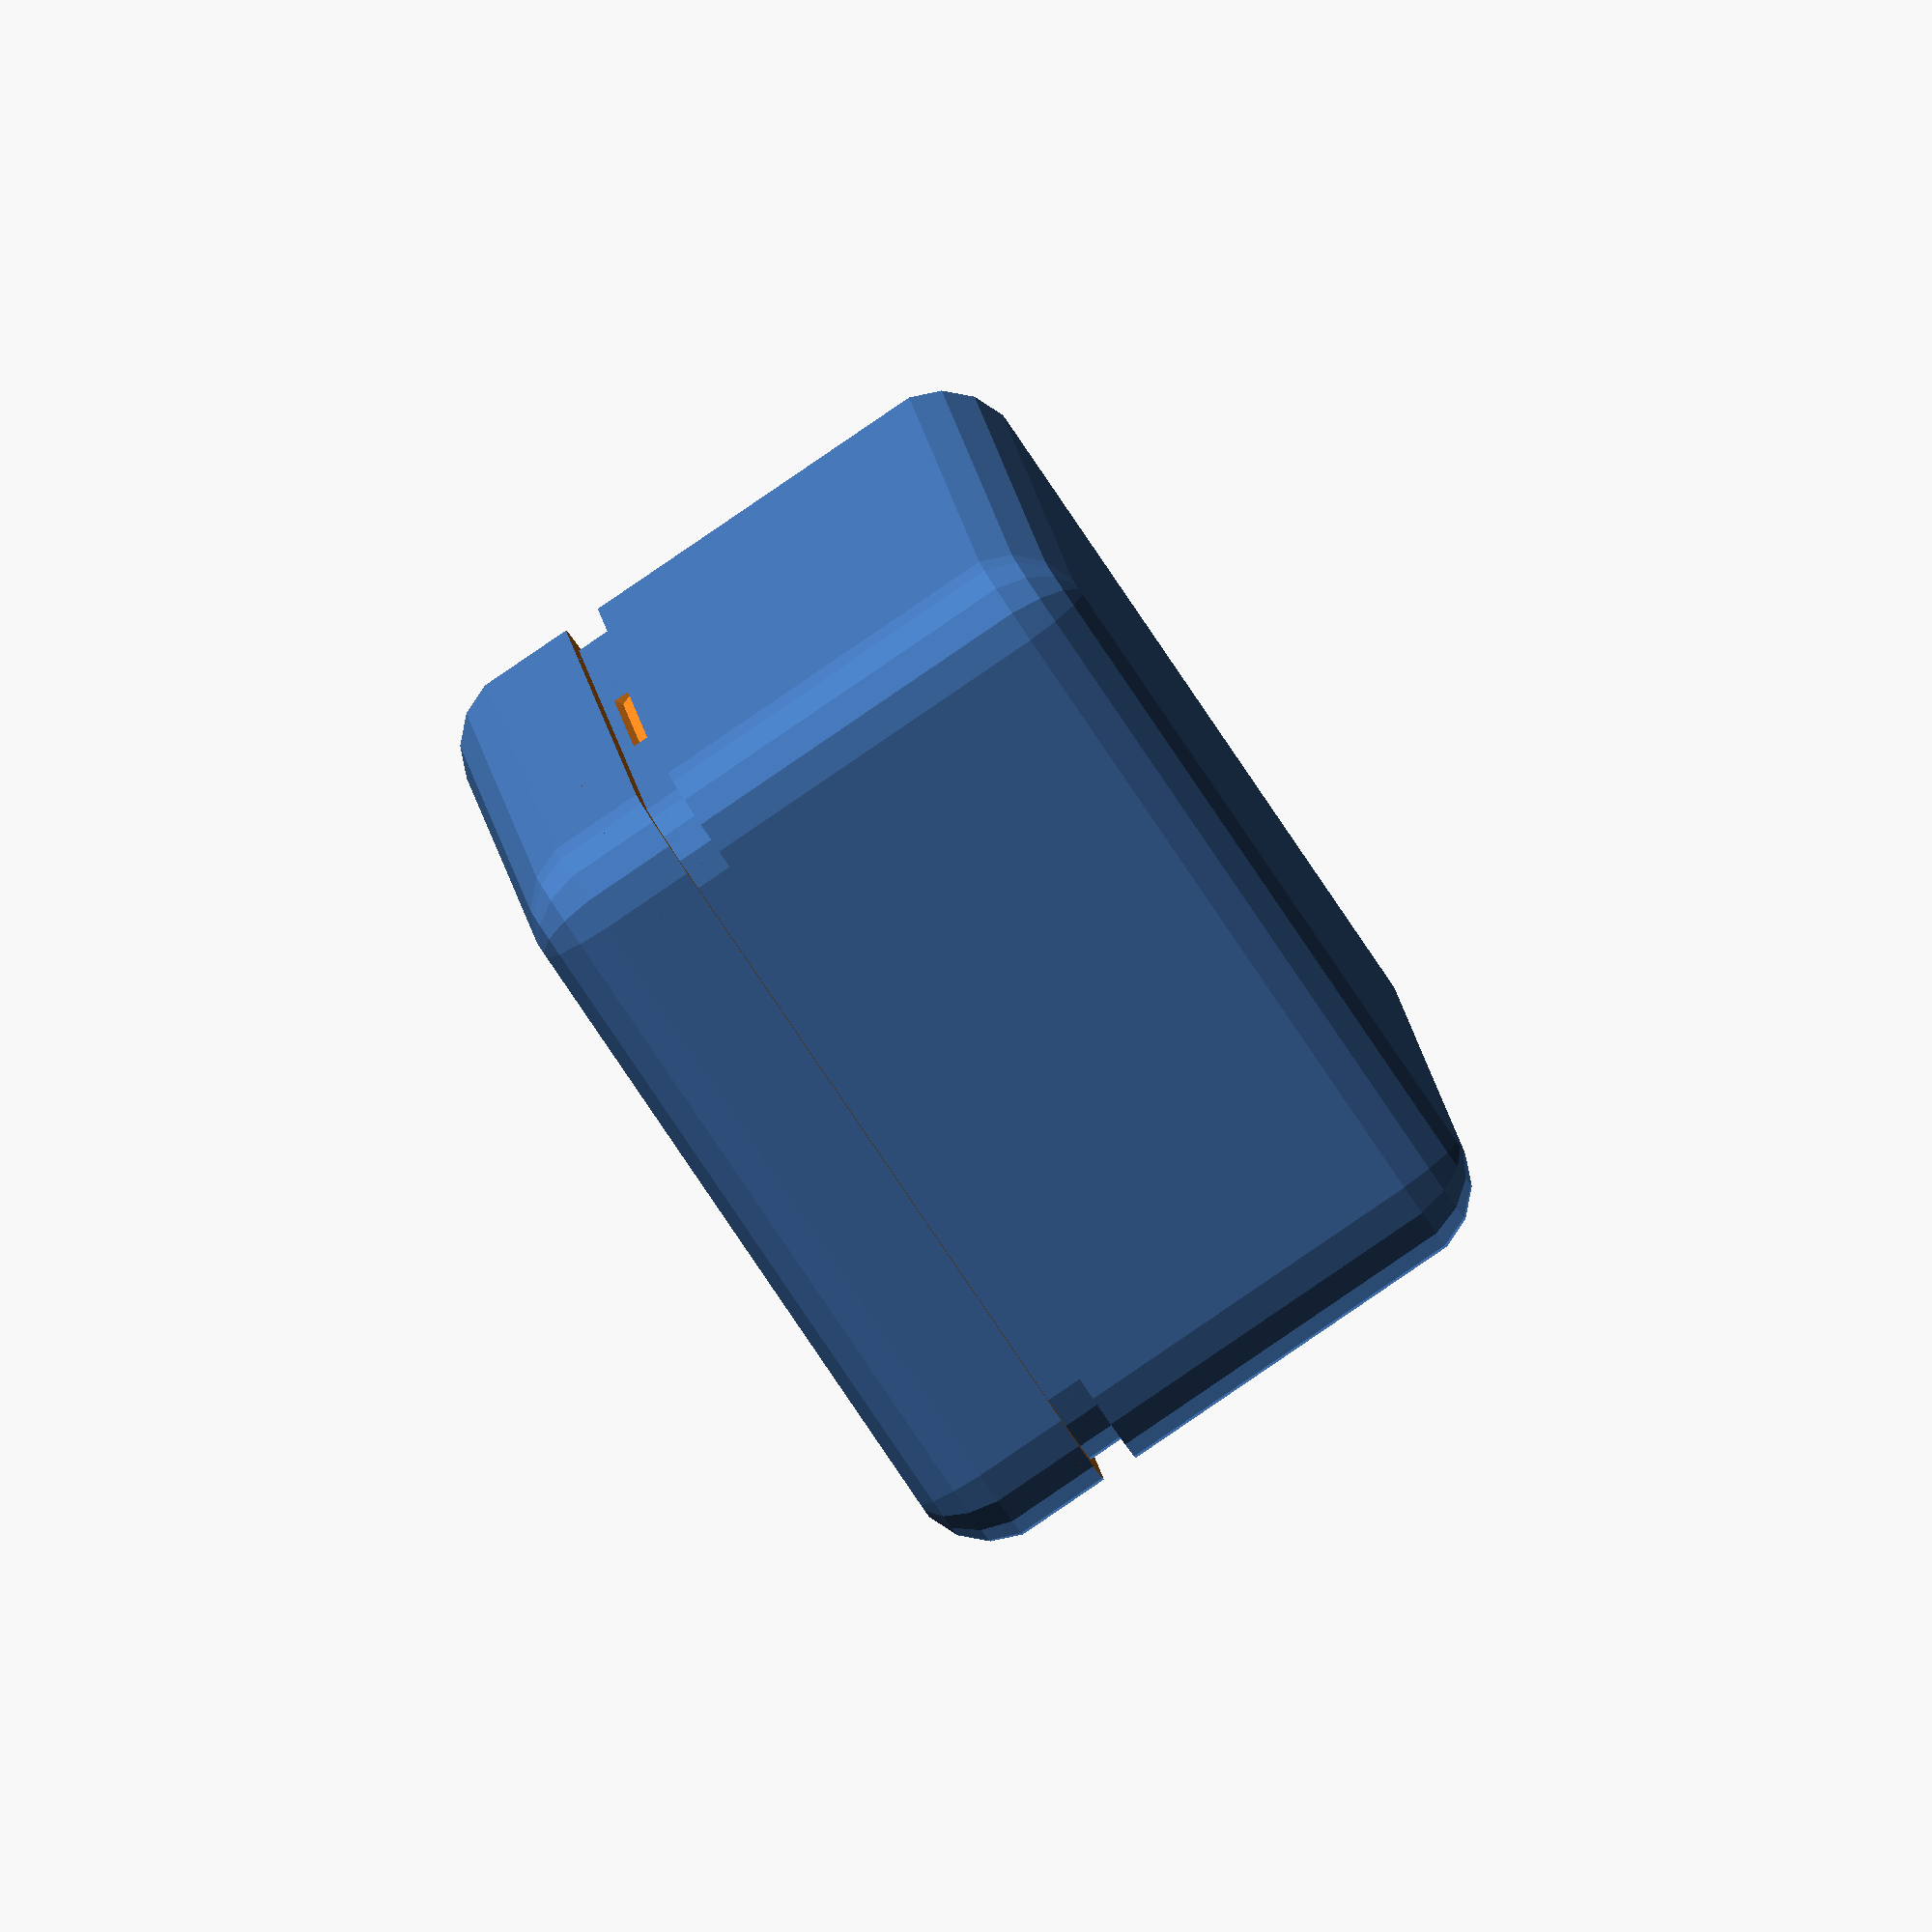
<openscad>

function tn(a) = (a==0)?1:-1;

module rbox(size=[1,1,1],r=1,center=false){
    translate ((center)?-size/2:[0,0,0])
    hull()
        for(i=[0:1],j=[0:1],k=[0,1])
           translate( 
        [i*size[0]+tn(i)*r,
         j*size[1]+tn(j)*r,
         k*size[2]+tn(k)*r]) sphere(r);
}

module open_rbox(size=[1,1,1],r=1,center=false, w=2){
    difference() {
        rbox(size+[0,0,r],r,center);
        translate((center?0:1)*[w,w,w])
            rbox(size-2*[w,w,w]+[0,0,r*4],r,center);
        translate((center?0.5:1)*[0,0,size[2]])
            cube([size[0],size[1],r],center);
        }
}


module bottomBox(size=[1,1,1],r=1,center=false, w=2, dd=0.5, clips=[1,0]){
    //outer
    open_rbox(size,r,center,w/2-dd);
    //inner
    open_rbox(size-[0,0,w+dd],r,center,w);
    //clips
    for(i=[0:clips[0]-1], j=[0:1])
            translate([
        size[0]-w+dd*2-(1+i)*(size[0]-w+dd*2)/(clips[0]+1),
        w/2+j*(size[1]-w),
        size[2]-w/2])
        rotate([0,90,0]) cylinder(d=w/2,h = (size[0]-w+dd*2)/(clips[0]+3),center=true);
}
module topBox(size=[1,1,1],r=1,center=false, w=2, dd=0.5, clips=[1,0]){
    //inner
    translate((center?0:1+dd)*[w,w,0]/2)
    difference(){
        open_rbox(size-[1,1,0]*(w+dd*2),r,center,w/2-dd);
        for(i=[0:clips[0]-1], j=[0:1])
            translate([
        size[0]-w+dd*2-(1+i)*(size[0]-w+dd*2)/(clips[0]+1),
        j*(size[1]-w-dd*2),
        size[2]-w/2])
        rotate([0,90,0]) cylinder(d=w/2+dd/2,h = (size[0]-w+dd*2)/(clips[0]+3),center=true);
    }
    //outer
    open_rbox(size-[0,0,w+dd],r,center,w);
}

module stud (or=2, ir=1, h=5){
    difference() {
        union() {
        cylinder(r=or,h=h,$fn=20);
        cylinder(r1=or*2, r2=or, h=or,$fn=20);
    }
    translate([0,0,ir])
    hull(){
        sphere(ir);
        translate([0,0,h])
        sphere(ir);
    }
}
}

translate([0,49,38+4*$t]) rotate([180,0,0])
topBox(size=[92,49,12],r=5,center=false, w=2, dd=0.25);
bottomBox(size=[92,49,26],r=5,center=false, w=2, dd=0.25);
</openscad>
<views>
elev=87.5 azim=95.1 roll=124.2 proj=o view=wireframe
</views>
